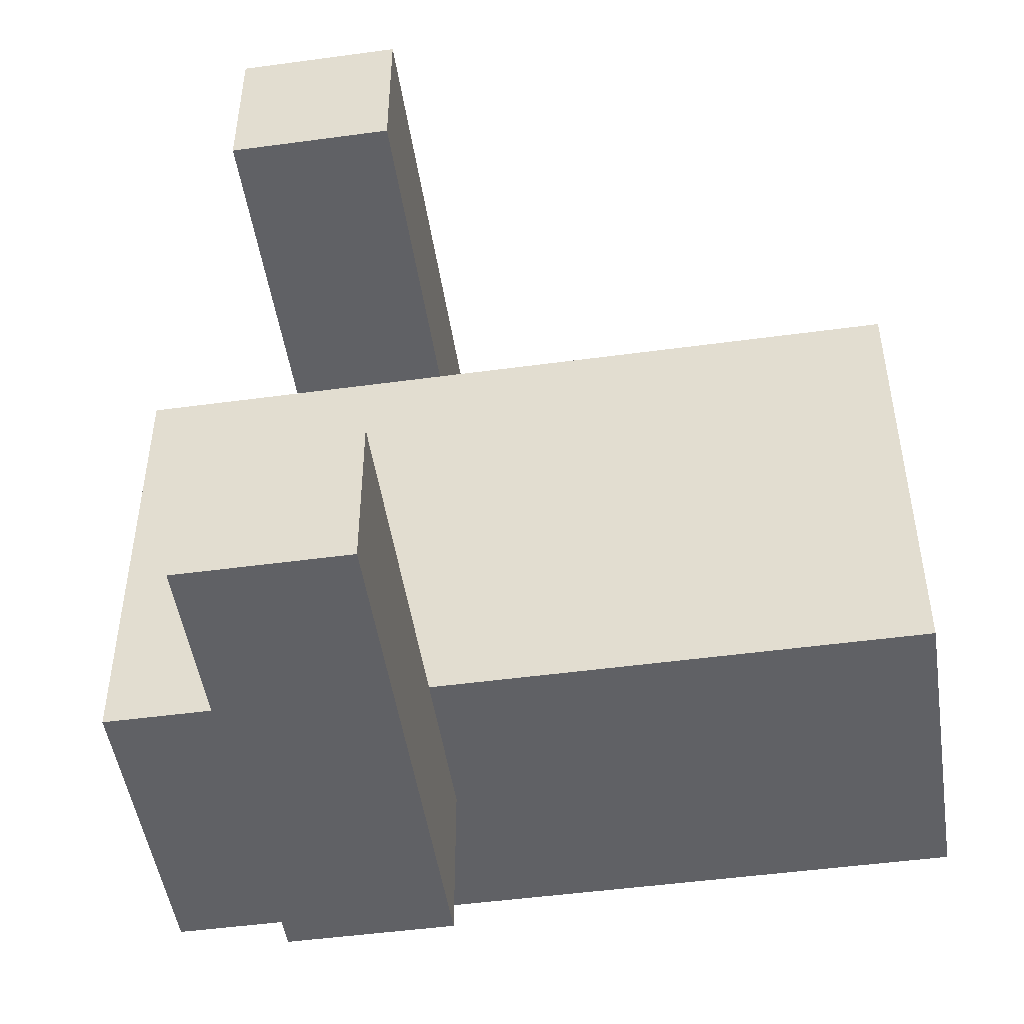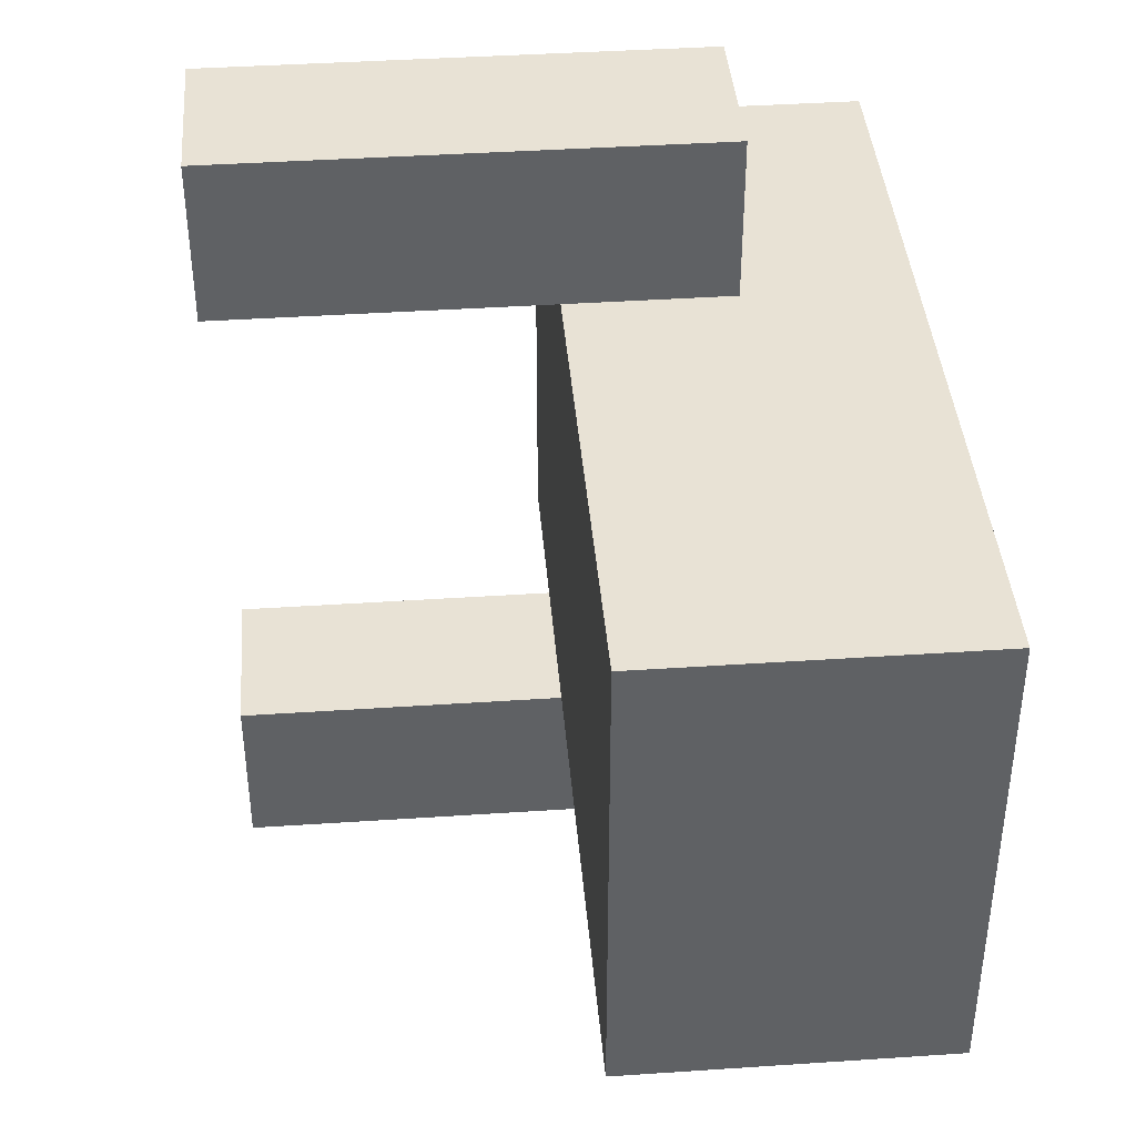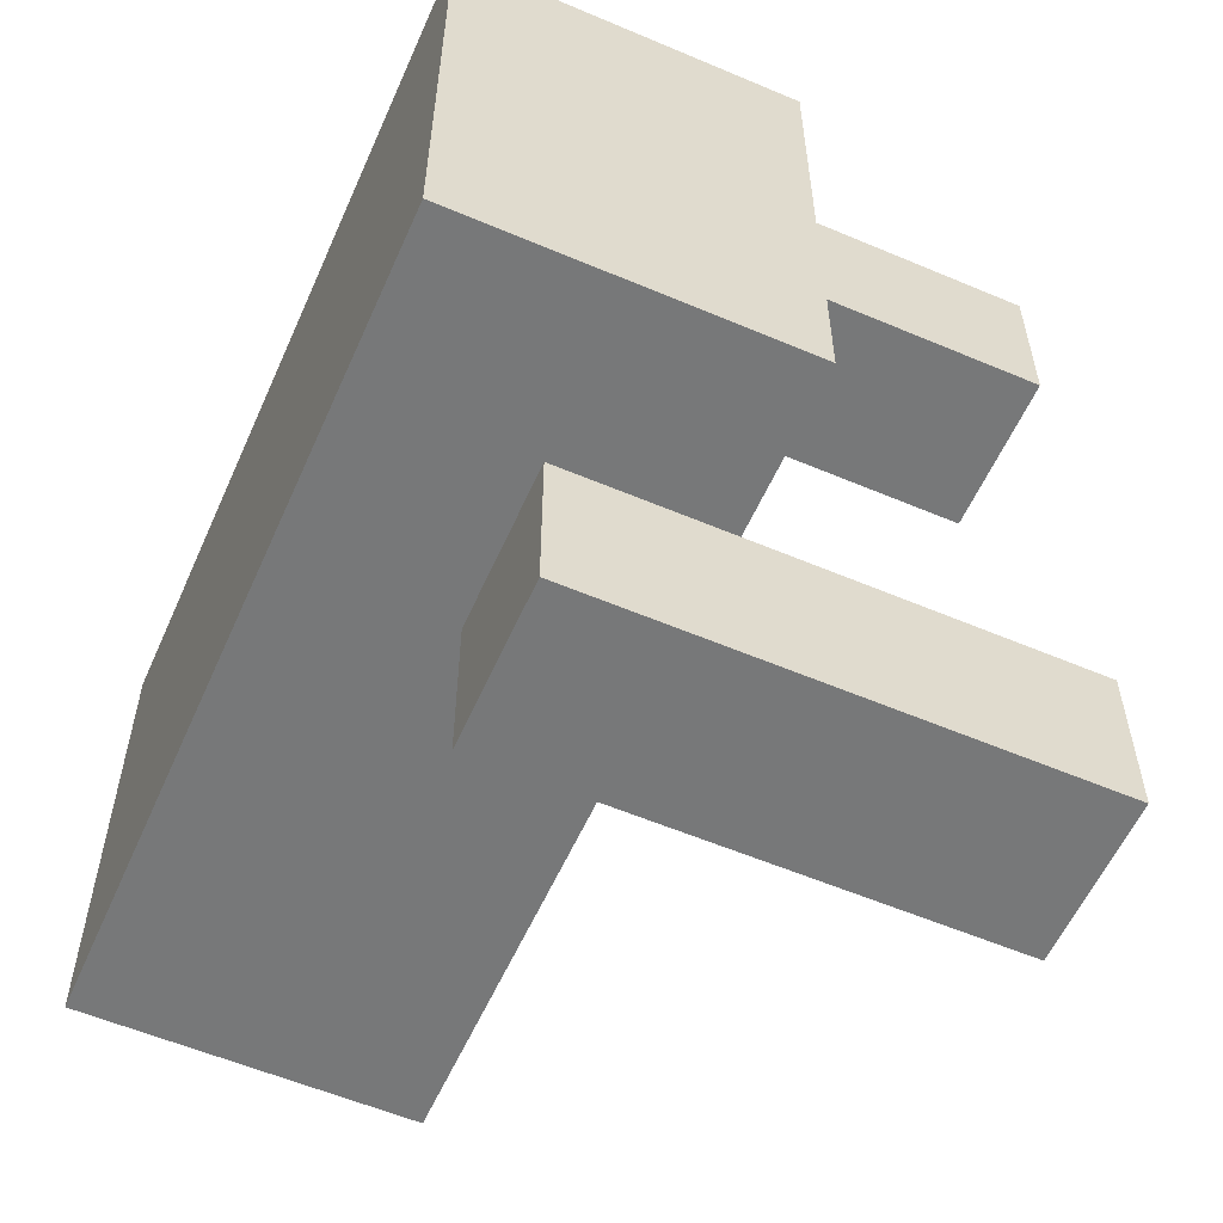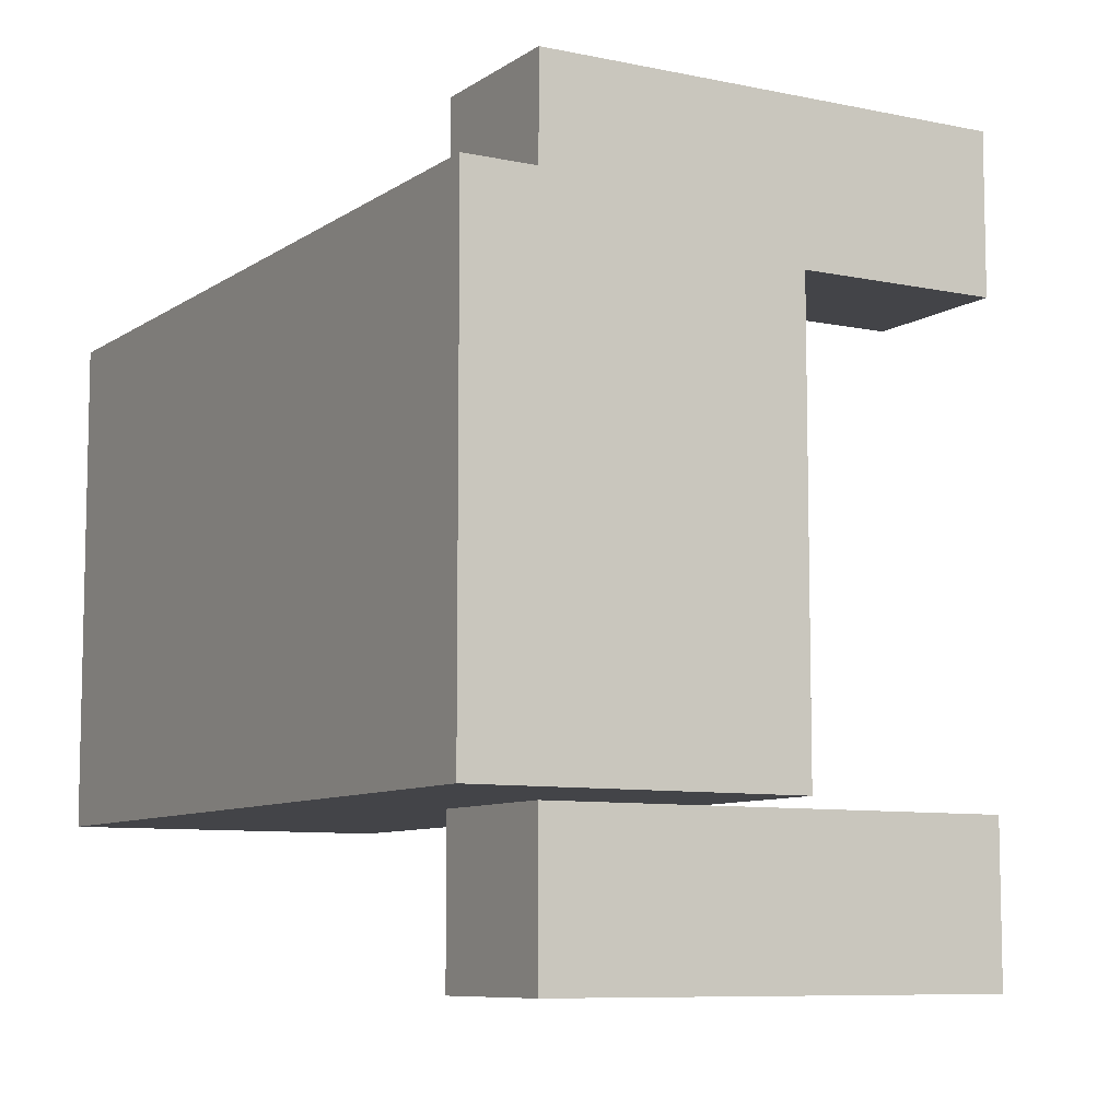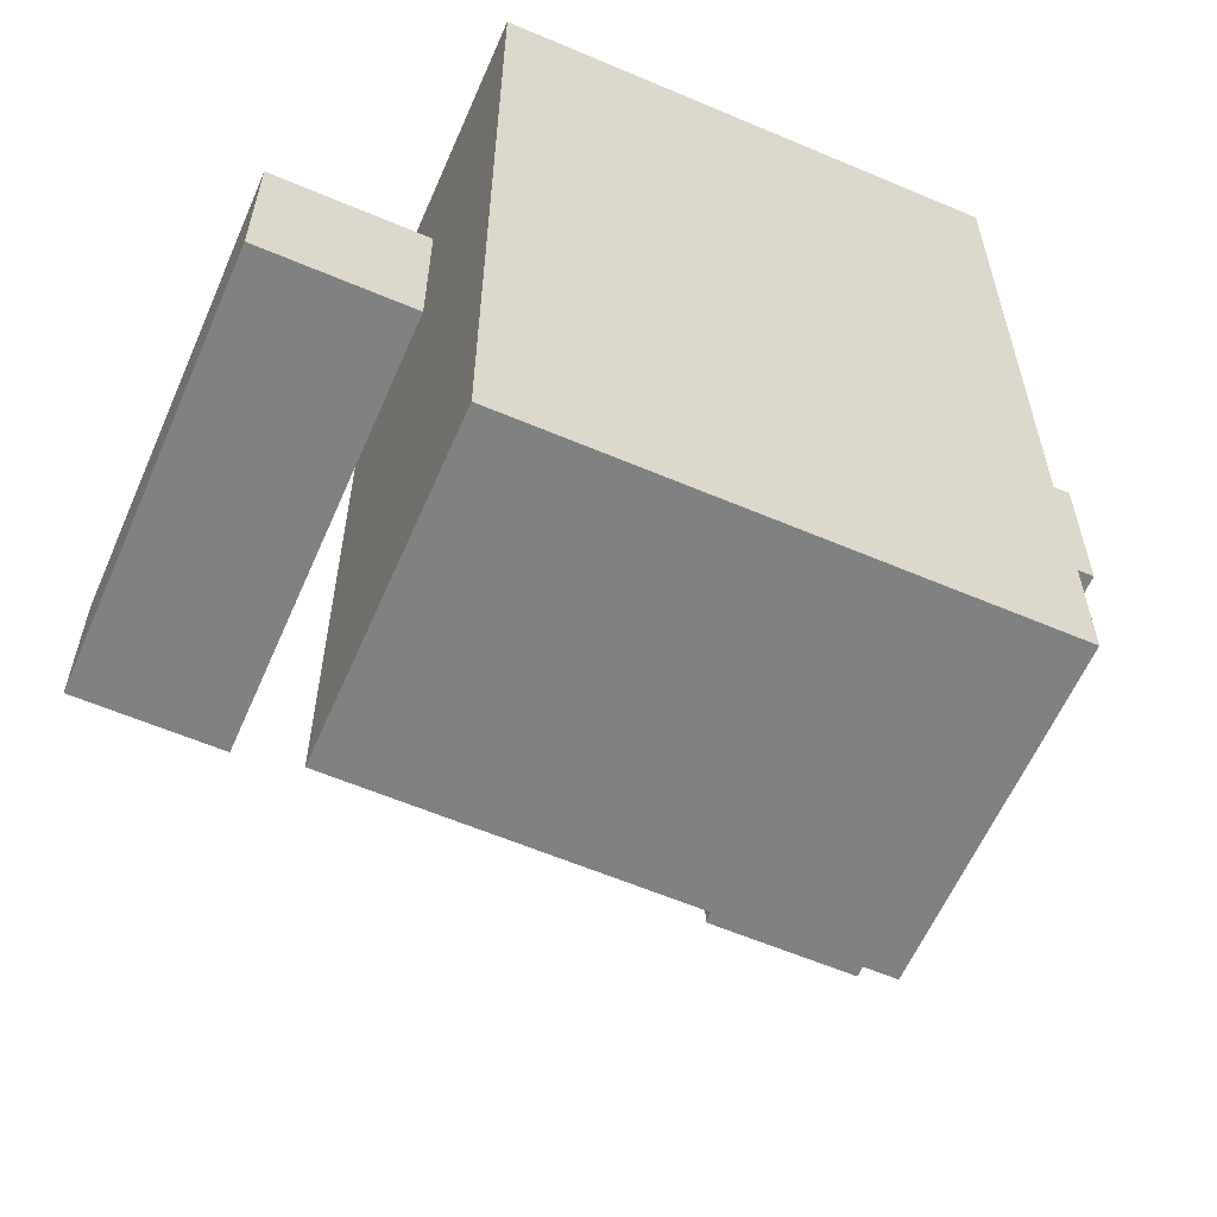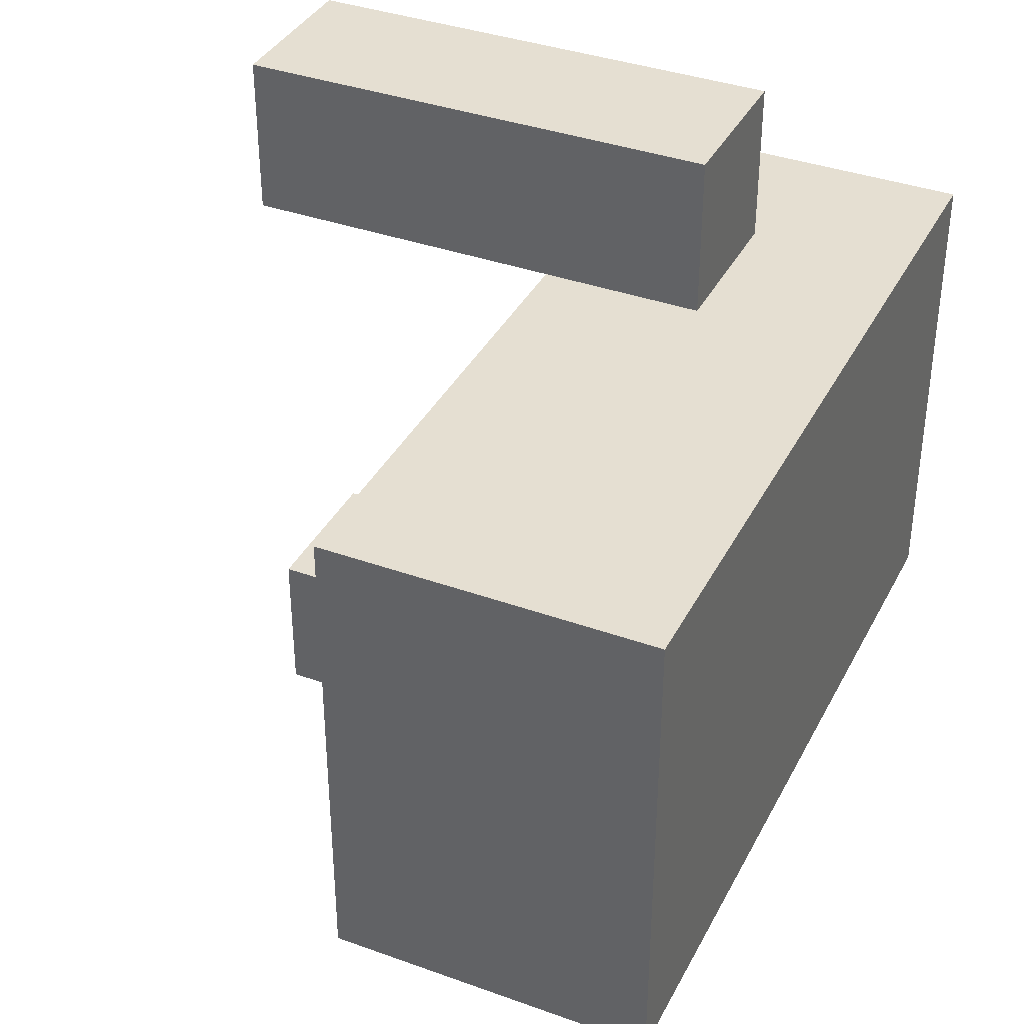
<metadata>
{"format":"obj","ext":"obj","renderer":"f3d","projection":"perspective","resolution":1024,"background":"white","views":[{"elev":-48.8,"azim":-81.4,"up":"+Z"},{"elev":40.7,"azim":-4.7,"up":"+Z"},{"elev":-57.4,"azim":156.2,"up":"+Z"},{"elev":-8.3,"azim":149.9,"up":"+Z"},{"elev":-60.3,"azim":66.5,"up":"+Y"},{"elev":37.3,"azim":24.8,"up":"+Z"}]}
</metadata>
<code>
o
v -0.35 0.05 0.25
v -0.35 0.05 0.15
v -0.35 0.05 -0.15
v -0.35 0.05 -0.25
v -0.35 0.15 0.25
v -0.35 0.15 0.15
v -0.35 0.15 -0.15
v -0.35 0.15 -0.25
v -0.15 -0.25 0.15
v -0.15 -0.25 -0.15
v -0.15 -0.15 0.15
v -0.15 -0.15 -0.15
v -0.15 0.05 0.15
v -0.15 0.05 0.05
v -0.15 0.05 -0.05
v -0.15 0.05 -0.15
v -0.15 0.15 0.15
v -0.15 0.15 -0.15
v -0.15 0.25 0.15
v -0.15 0.25 0.05
v -0.15 0.25 -0.05
v -0.15 0.25 -0.15
v -0.05 0.05 0.25
v -0.05 0.05 0.15
v -0.05 0.05 -0.15
v -0.05 0.05 -0.25
v -0.05 0.15 0.25
v -0.05 0.15 0.15
v -0.05 0.15 -0.15
v -0.05 0.15 -0.25
v 0.05 -0.25 0.15
v 0.05 -0.25 -0.15
v 0.05 -0.15 0.15
v 0.05 -0.15 -0.15
v 0.05 0.25 0.15
v 0.05 0.25 -0.15
v -0.35 0.05 0.25
v -0.35 0.15 0.25
v -0.25 0.05 0.25
v -0.25 0.15 0.25
v -0.05 0.05 0.25
v -0.05 0.15 0.25
v -0.15 -0.25 0.15
v -0.15 -0.15 0.15
v -0.15 0.05 0.15
v -0.15 0.15 0.15
v -0.15 0.25 0.15
v -0.05 0.05 0.15
v -0.05 0.15 0.15
v 0.05 -0.25 0.15
v 0.05 -0.15 0.15
v 0.05 0.25 0.15
v -0.35 0.05 -0.15
v -0.35 0.15 -0.15
v -0.25 0.05 -0.15
v -0.25 0.15 -0.15
v -0.15 0.05 -0.15
v -0.15 0.15 -0.15
v -0.35 0.05 0.15
v -0.35 0.15 0.15
v -0.25 0.05 0.15
v -0.25 0.15 0.15
v -0.15 0.05 0.15
v -0.15 0.15 0.15
v -0.15 -0.25 -0.15
v -0.15 -0.15 -0.15
v -0.15 0.05 -0.15
v -0.15 0.15 -0.15
v -0.15 0.25 -0.15
v -0.05 0.05 -0.15
v -0.05 0.15 -0.15
v 0.05 -0.25 -0.15
v 0.05 -0.15 -0.15
v 0.05 0.25 -0.15
v -0.35 0.05 -0.25
v -0.35 0.15 -0.25
v -0.25 0.05 -0.25
v -0.25 0.15 -0.25
v -0.05 0.05 -0.25
v -0.05 0.15 -0.25
v -0.15 -0.25 0.15
v 0.05 -0.25 0.15
v -0.15 -0.25 -0.15
v 0.05 -0.25 -0.15
v -0.35 0.05 0.25
v -0.25 0.05 0.25
v -0.05 0.05 0.25
v -0.35 0.05 0.15
v -0.25 0.05 0.15
v -0.15 0.05 0.15
v -0.05 0.05 0.15
v -0.35 0.05 -0.15
v -0.25 0.05 -0.15
v -0.15 0.05 -0.15
v -0.05 0.05 -0.15
v -0.35 0.05 -0.25
v -0.25 0.05 -0.25
v -0.05 0.05 -0.25
v -0.35 0.15 0.25
v -0.25 0.15 0.25
v -0.05 0.15 0.25
v -0.35 0.15 0.15
v -0.25 0.15 0.15
v -0.15 0.15 0.15
v -0.05 0.15 0.15
v -0.35 0.15 -0.15
v -0.25 0.15 -0.15
v -0.15 0.15 -0.15
v -0.05 0.15 -0.15
v -0.35 0.15 -0.25
v -0.25 0.15 -0.25
v -0.05 0.15 -0.25
v -0.15 0.25 0.15
v 0.05 0.25 0.15
v -0.15 0.25 0.05
v -0.05 0.25 0.05
v -0.15 0.25 -0.05
v -0.05 0.25 -0.05
v -0.15 0.25 -0.15
v 0.05 0.25 -0.15
f 5 2 1
f 6 2 5
f 7 4 3
f 8 4 7
f 11 10 9
f 12 10 11
f 13 12 11
f 14 12 13
f 15 12 14
f 16 12 15
f 17 14 13
f 18 16 15
f 19 14 17
f 20 15 14
f 20 14 19
f 21 18 15
f 21 15 20
f 22 18 21
f 23 24 27
f 27 24 28
f 25 26 29
f 29 26 30
f 31 32 33
f 33 32 34
f 33 34 35
f 35 34 36
f 39 38 37
f 40 38 39
f 41 40 39
f 42 40 41
f 48 45 44
f 49 47 46
f 50 44 43
f 51 49 48
f 51 44 50
f 51 48 44
f 52 47 49
f 52 49 51
f 55 54 53
f 56 54 55
f 57 56 55
f 58 56 57
f 59 60 61
f 61 60 62
f 61 62 63
f 63 62 64
f 66 67 70
f 68 69 71
f 65 66 72
f 70 71 73
f 72 66 73
f 66 70 73
f 71 69 74
f 73 71 74
f 75 76 77
f 77 76 78
f 77 78 79
f 79 78 80
f 83 82 81
f 84 82 83
f 88 86 85
f 89 87 86
f 89 86 88
f 90 87 89
f 91 87 90
f 96 93 92
f 97 95 94
f 97 93 96
f 97 94 93
f 98 95 97
f 99 100 102
f 100 101 103
f 102 100 103
f 103 101 104
f 104 101 105
f 106 107 110
f 108 109 111
f 110 107 111
f 107 108 111
f 111 109 112
f 113 114 115
f 115 114 116
f 115 116 117
f 116 114 118
f 117 116 118
f 117 118 119
f 118 114 120
f 119 118 120

</code>
